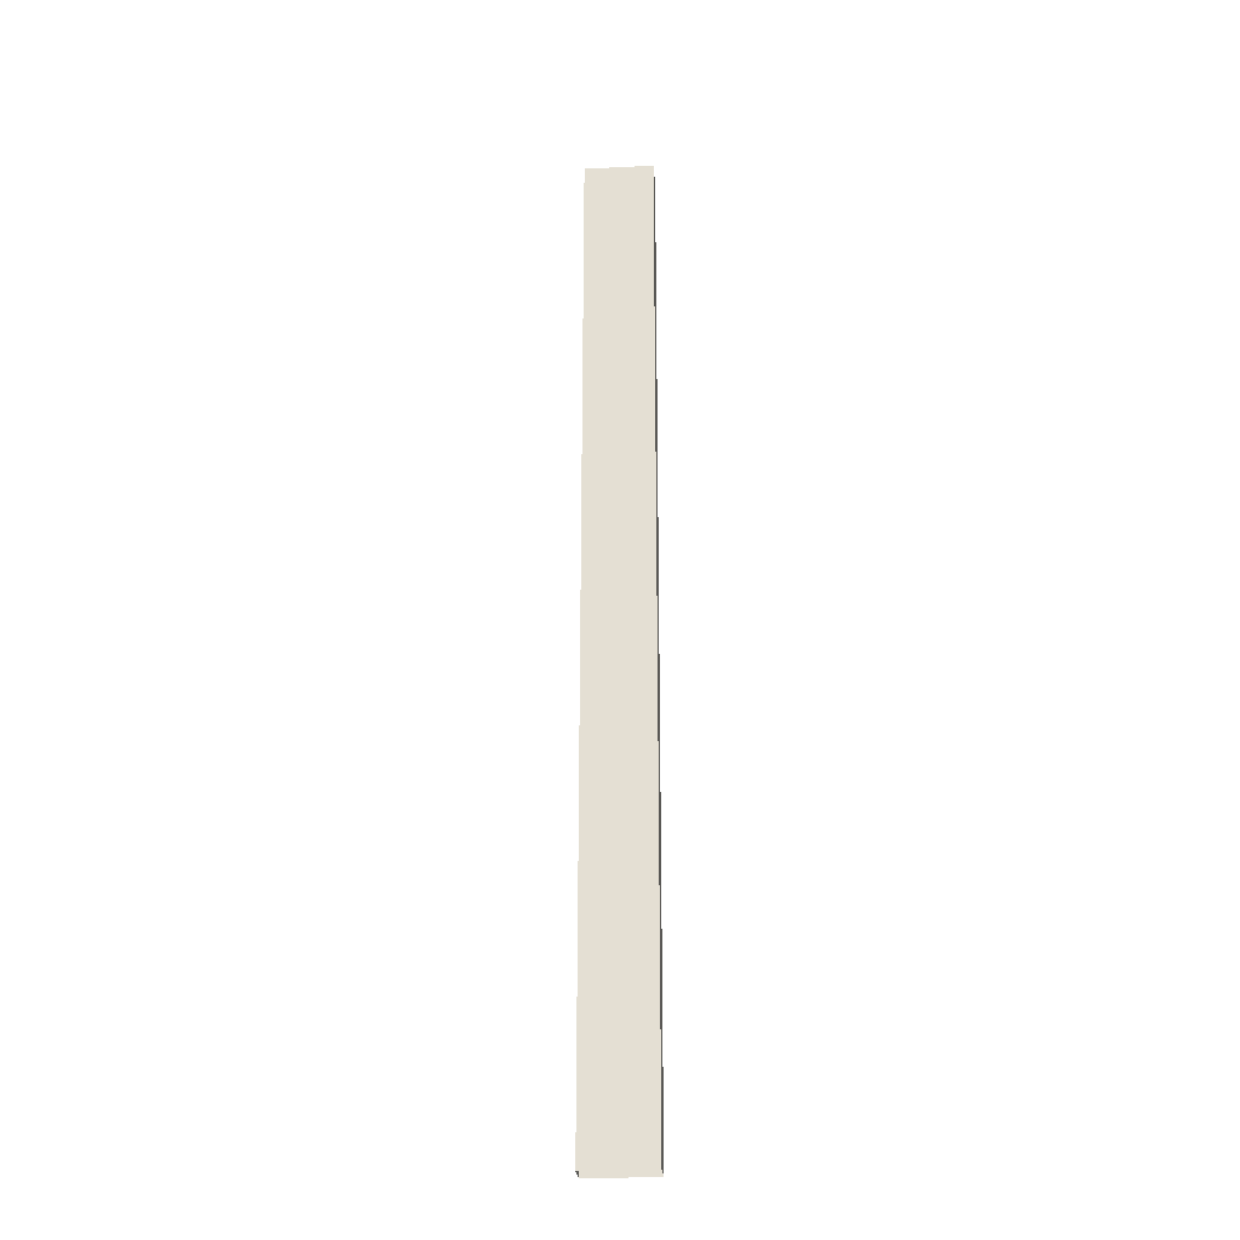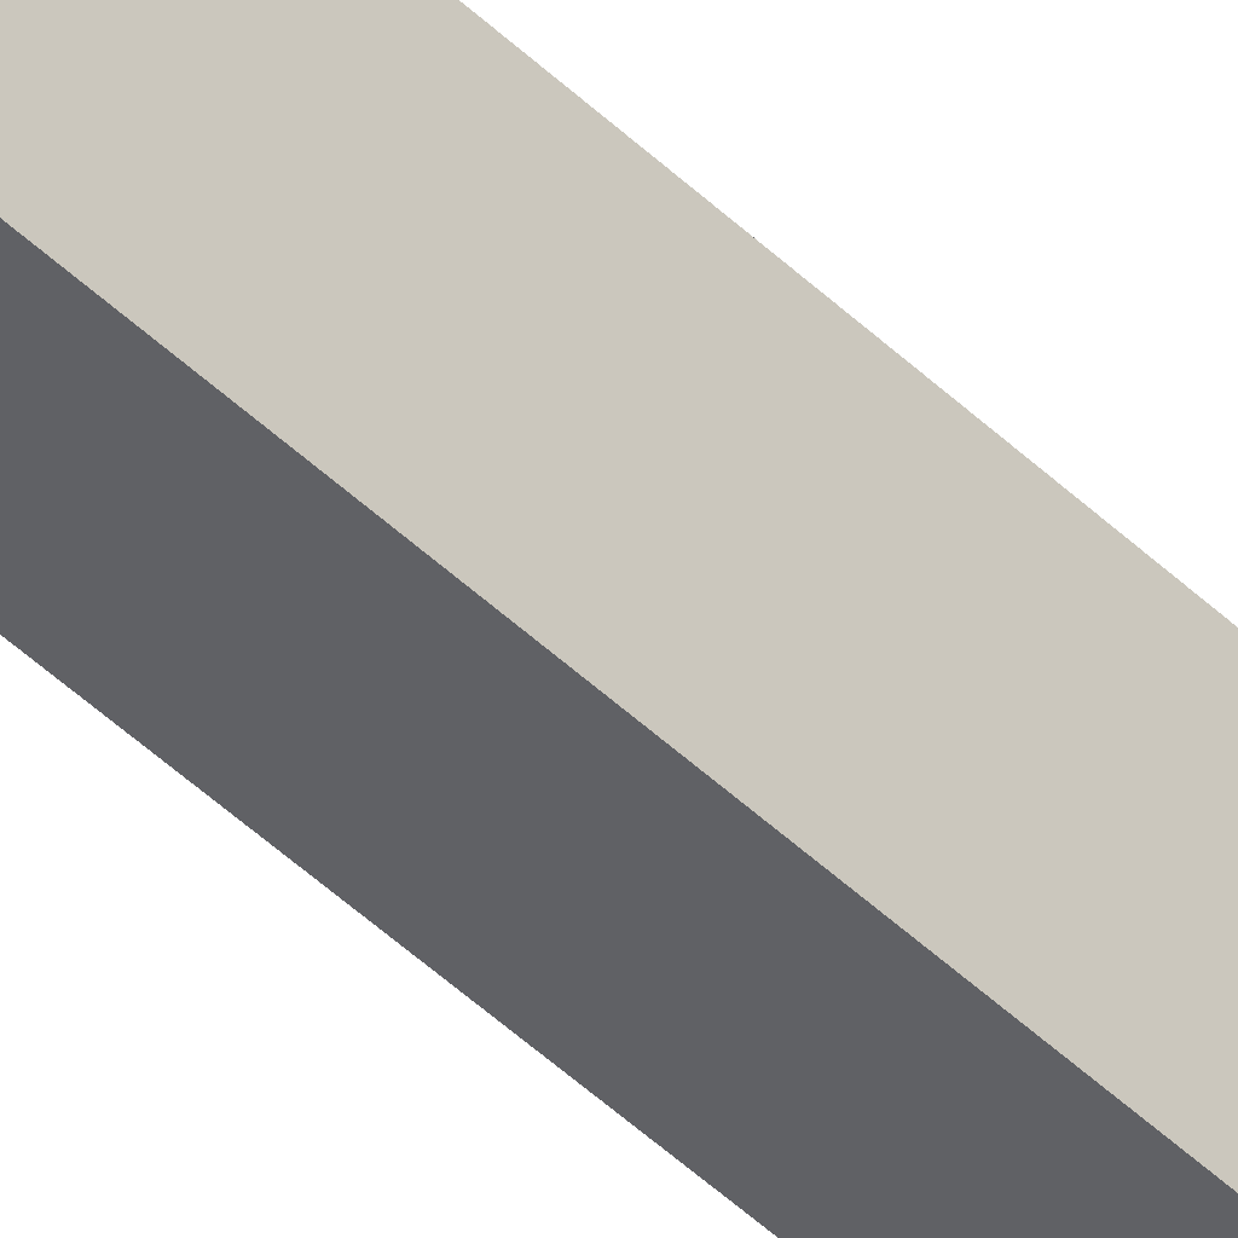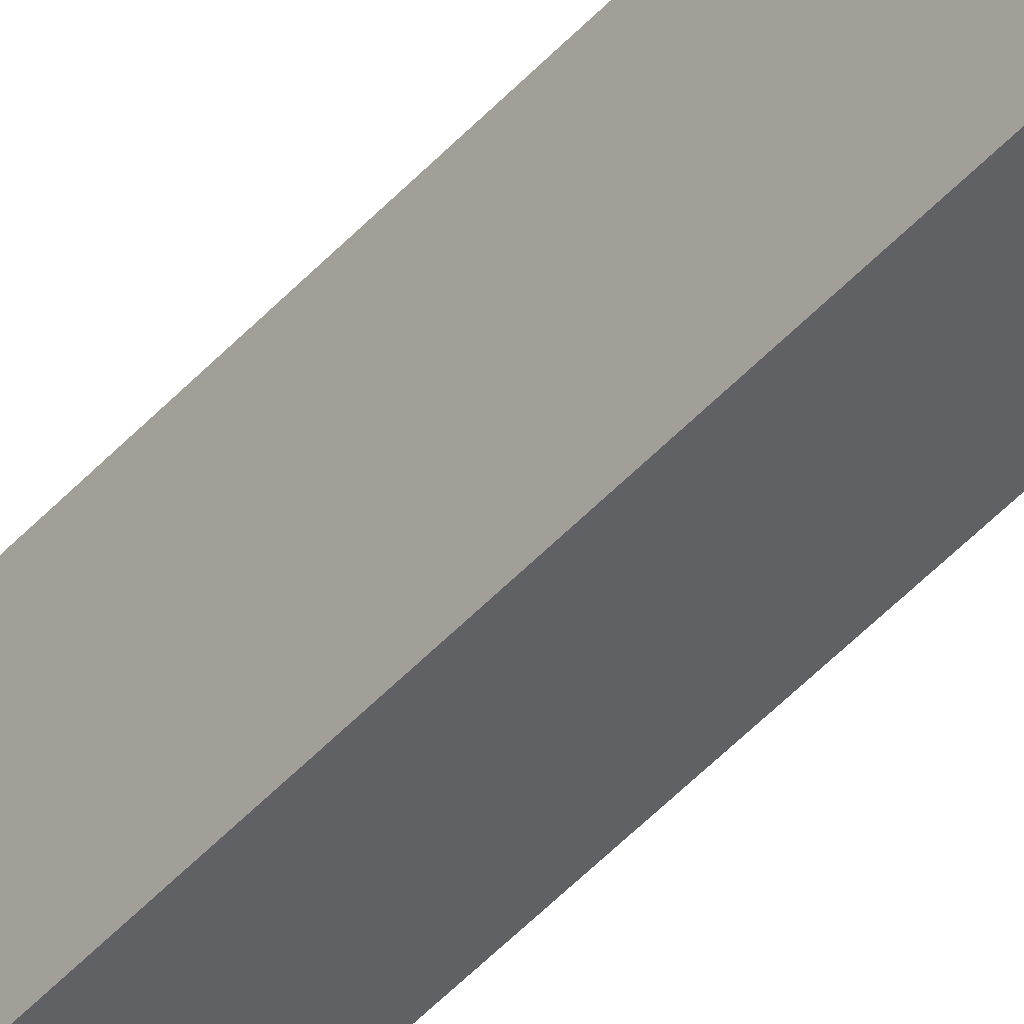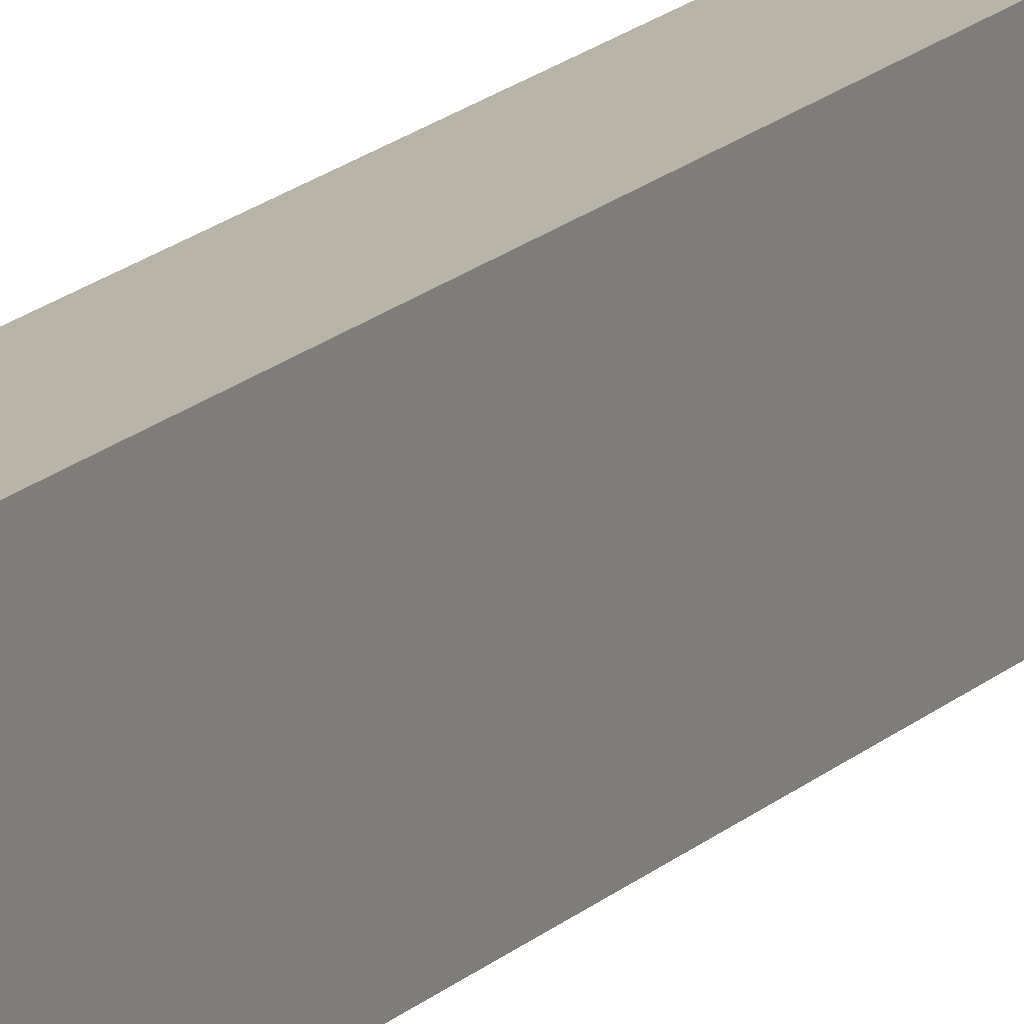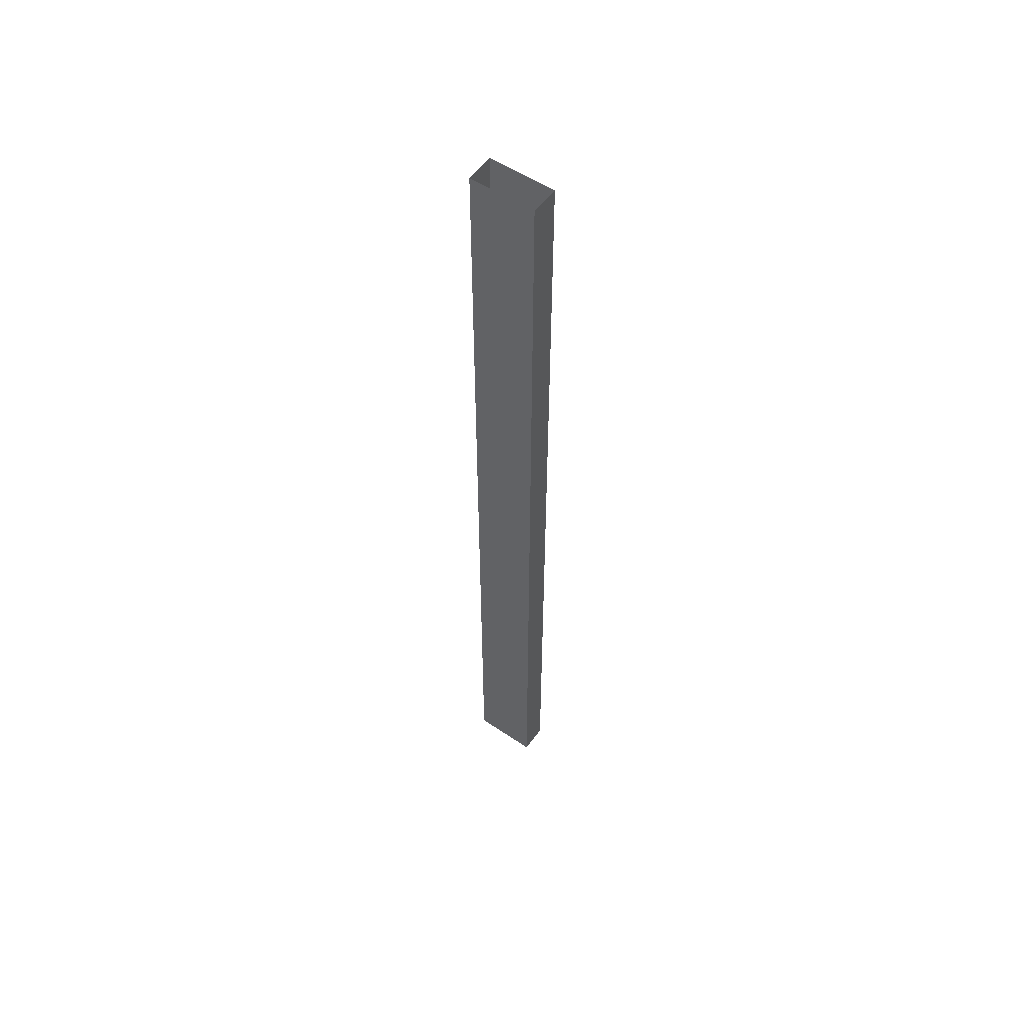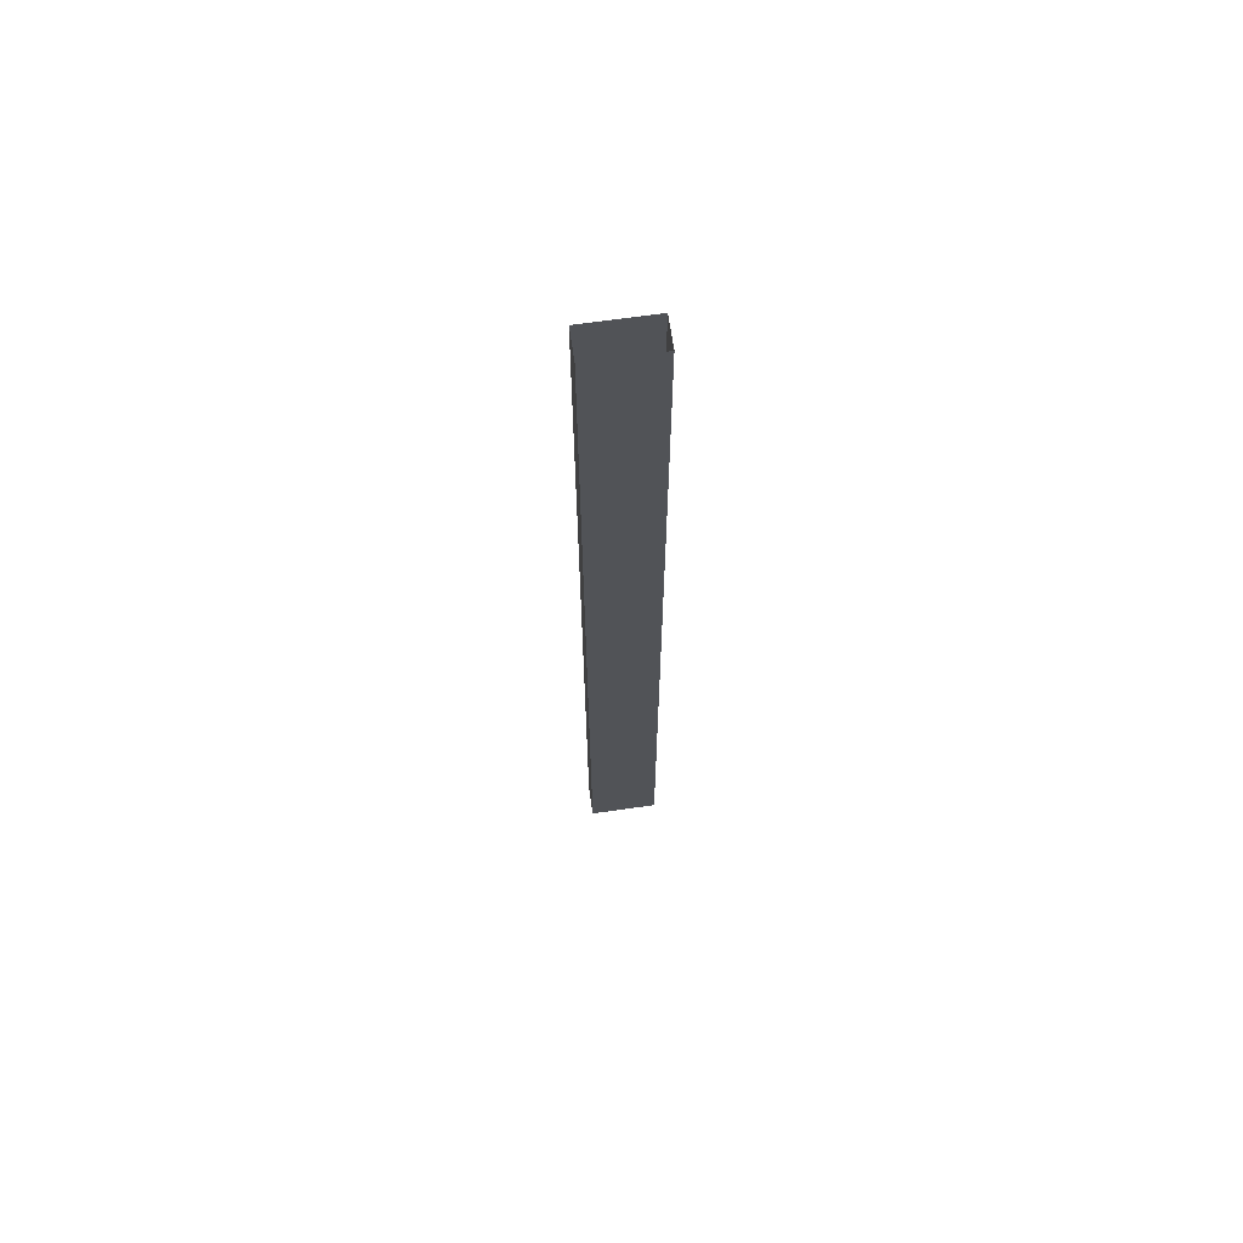
<metadata>
{"format":"obj","ext":"obj","renderer":"f3d","projection":"perspective","resolution":1024,"background":"white","views":[{"elev":-25.5,"azim":-85.6,"up":"+Y"},{"elev":-47.5,"azim":-137.0,"up":"+Z"},{"elev":-46.1,"azim":-39.0,"up":"+Z"},{"elev":13.1,"azim":23.6,"up":"+Z"},{"elev":55.0,"azim":125.5,"up":"+Y"},{"elev":66.7,"azim":81.8,"up":"+Y"}]}
</metadata>
<code>
v -2.543 5.459 5.757
v 2.543 5.459 5.757
v -2.543 170.1 5.757
v 2.543 170.1 5.757
v -2.543 170.1 -5.757
v 2.543 170.1 -5.757
v -2.543 5.459 -5.757
v 2.543 5.459 -5.757
f 1 3 5 7
f 3 1 2 4
f 7 5 6 8
f 8 6 4 2

</code>
